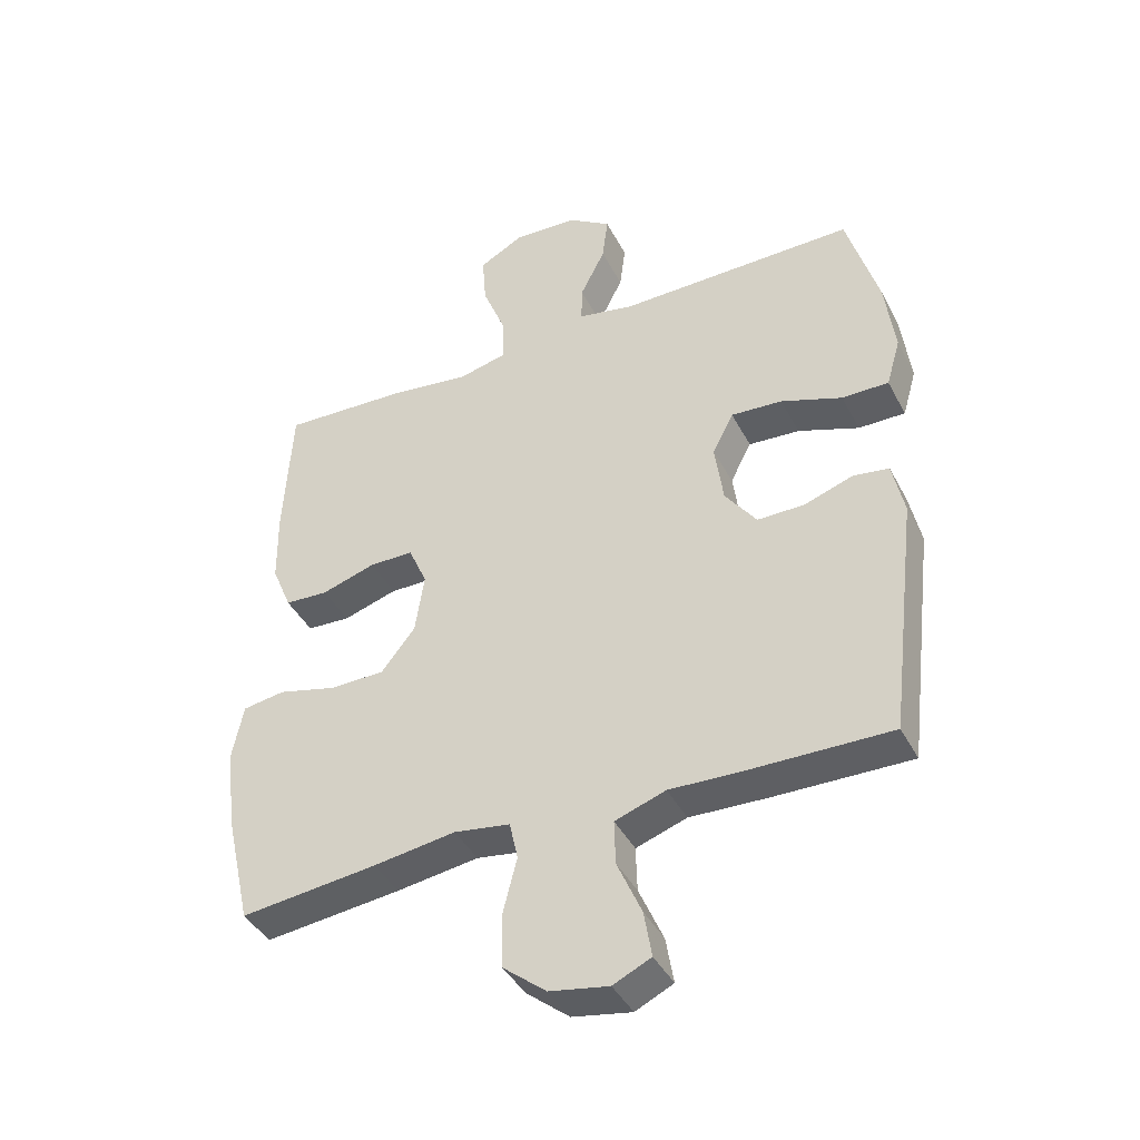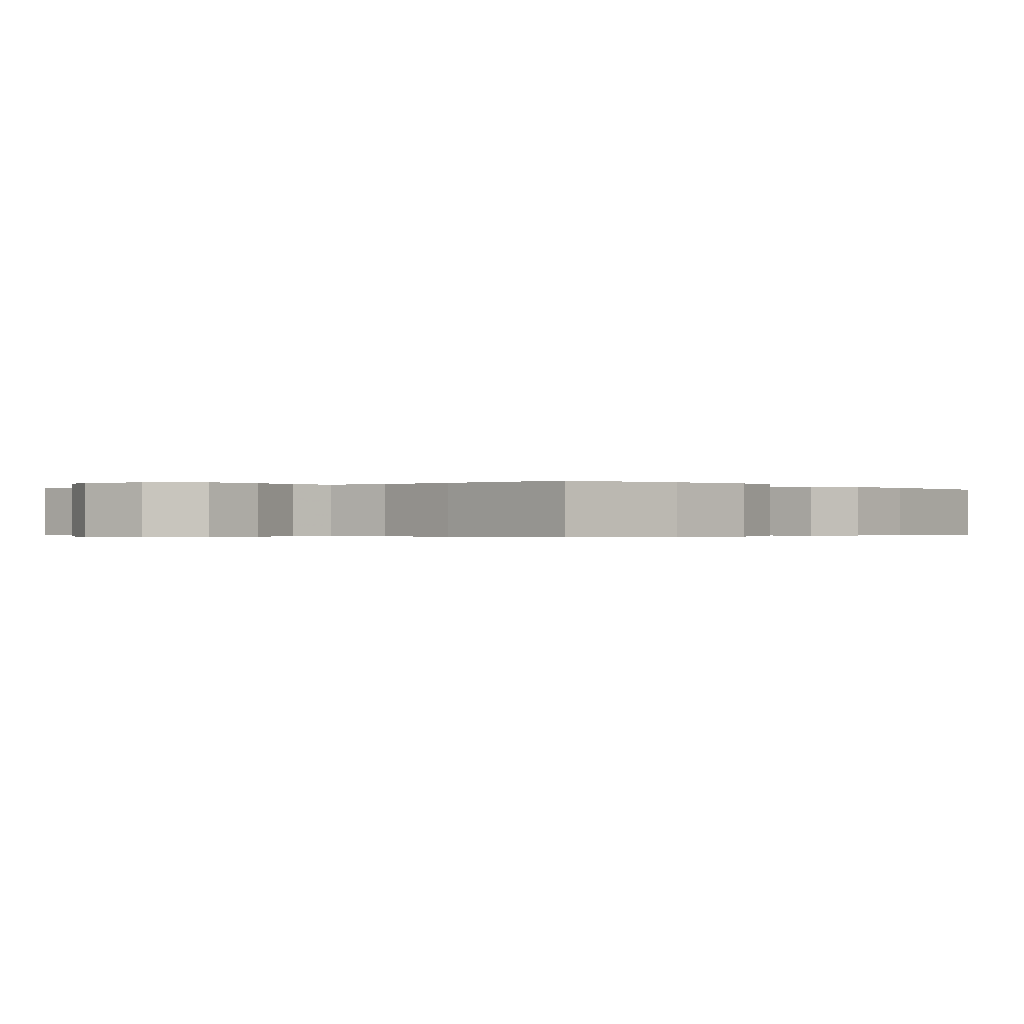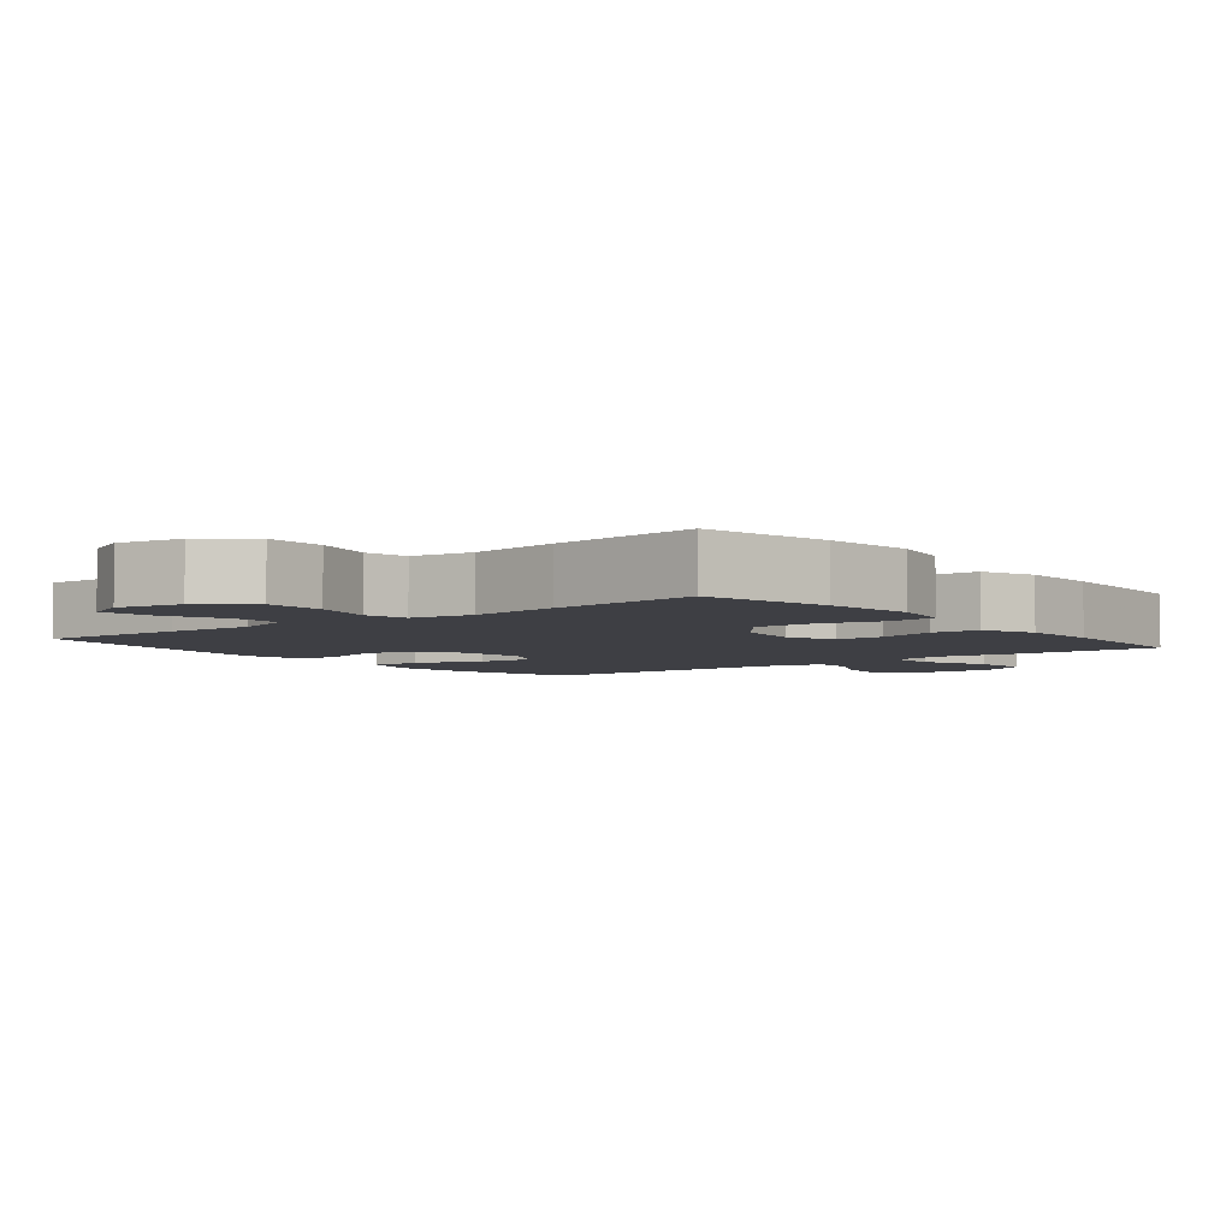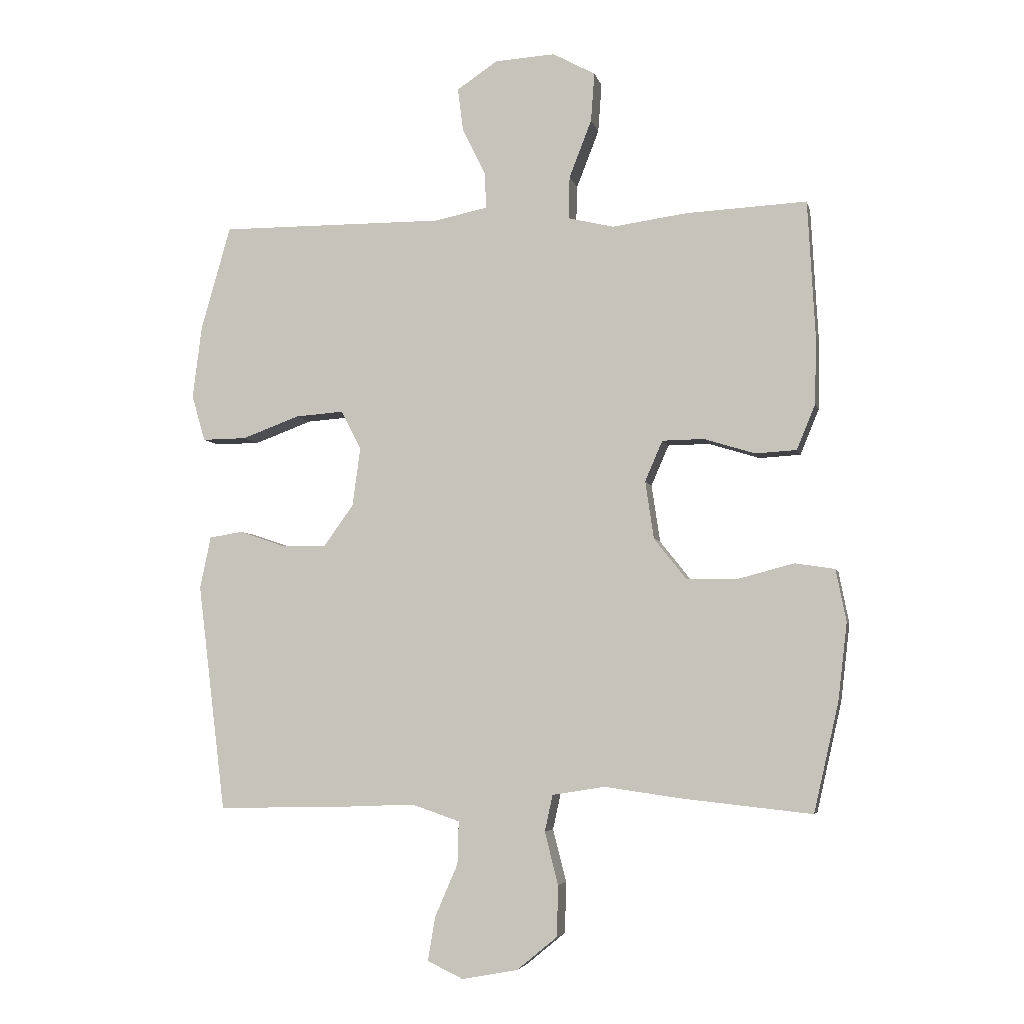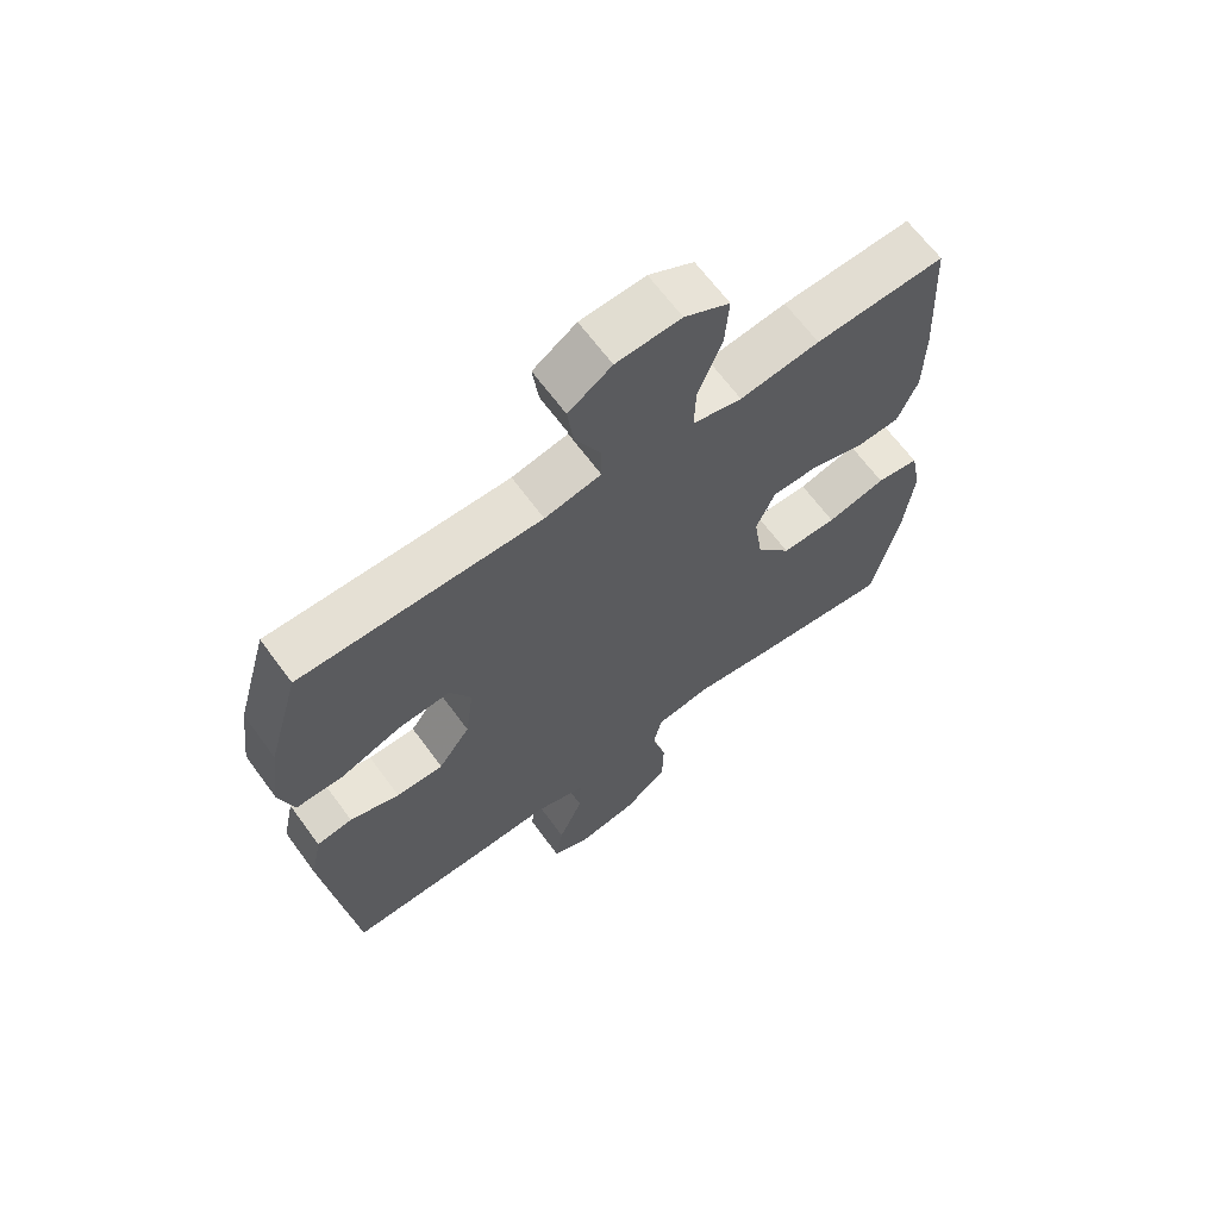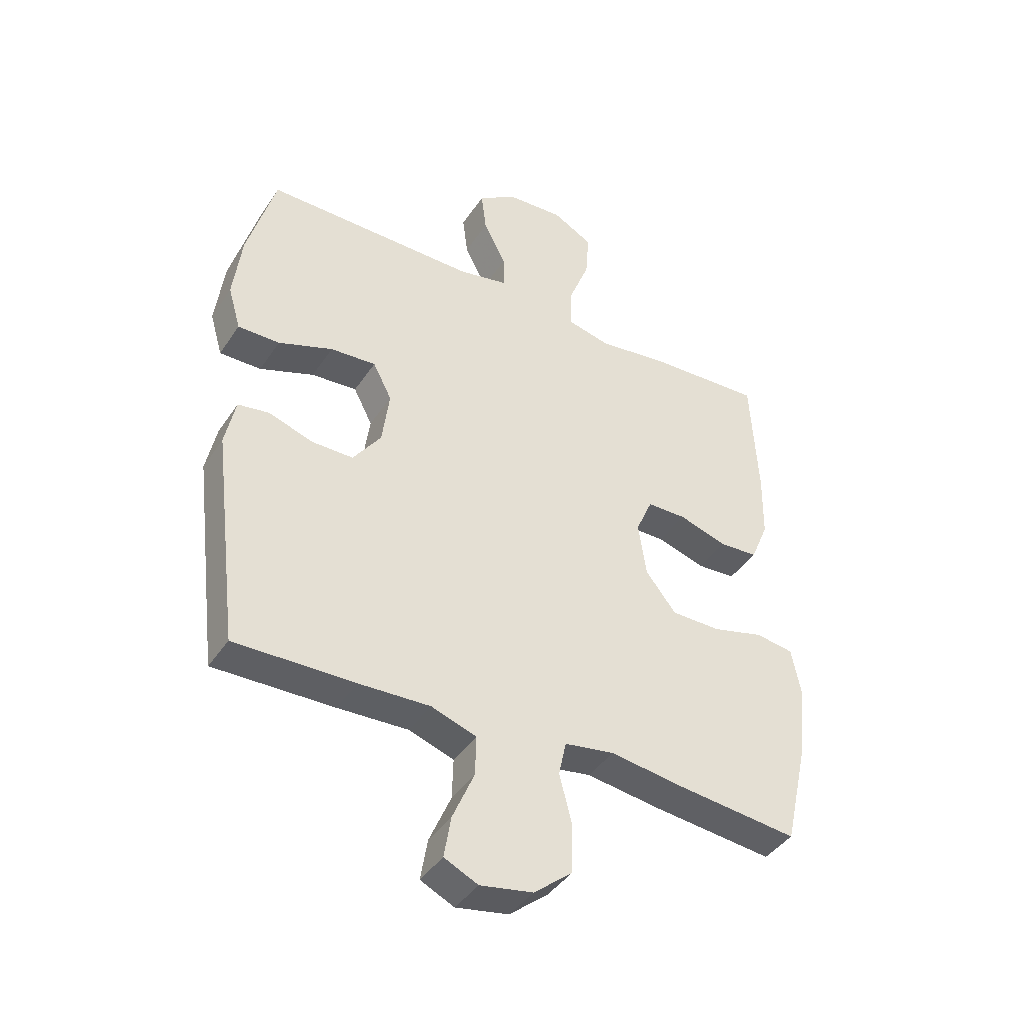
<metadata>
{"format":"obj","ext":"obj","renderer":"f3d","projection":"perspective","resolution":1024,"background":"white","views":[{"elev":-41.8,"azim":25.8,"up":"+Z"},{"elev":-0.3,"azim":-140.0,"up":"+Y"},{"elev":-4.5,"azim":-141.6,"up":"+Y"},{"elev":-5.0,"azim":-167.7,"up":"+Z"},{"elev":65.7,"azim":143.7,"up":"+Z"},{"elev":-41.6,"azim":149.3,"up":"+Z"}]}
</metadata>
<code>
v -0.5 0.07 0.5
v -0.3 0.07 0.49
v -0.177 0.07 0.473
v -0.101 0.07 0.491
v -0.103 0.07 0.561
v -0.14 0.07 0.656
v -0.146 0.07 0.737
v -0.076 0.07 0.775
v 0.024 0.07 0.769
v 0.091 0.07 0.724
v 0.082 0.07 0.652
v 0.043 0.07 0.574
v 0.042 0.07 0.516
v 0.129 0.07 0.498
v 0.5 0.07 0.5
v 0.549 0.07 0.328
v 0.564 0.07 0.208
v 0.542 0.07 0.132
v 0.469 0.07 0.133
v 0.374 0.07 0.168
v 0.294 0.07 0.174
v 0.261 0.07 0.11
v 0.274 0.07 0.013
v 0.323 0.07 -0.055
v 0.396 0.07 -0.055
v 0.473 0.07 -0.029
v 0.528 0.07 -0.038
v 0.546 0.07 -0.124
v 0.5 0.07 -0.5
v 0.29 0.07 -0.496
v 0.166 0.07 -0.491
v 0.087 0.07 -0.518
v 0.089 0.07 -0.588
v 0.127 0.07 -0.676
v 0.139 0.07 -0.748
v 0.08 0.07 -0.776
v -0.012 0.07 -0.759
v -0.079 0.07 -0.704
v -0.081 0.07 -0.62
v -0.059 0.07 -0.533
v -0.072 0.07 -0.473
v -0.159 0.07 -0.459
v -0.287 0.07 -0.477
v -0.5 0.07 -0.5
v -0.541 0.07 -0.32
v -0.556 0.07 -0.192
v -0.539 0.07 -0.106
v -0.473 0.07 -0.096
v -0.382 0.07 -0.12
v -0.296 0.07 -0.119
v -0.243 0.07 -0.052
v -0.229 0.07 0.043
v -0.258 0.07 0.11
v -0.327 0.07 0.111
v -0.411 0.07 0.085
v -0.479 0.07 0.089
v -0.51 0.07 0.164
v -0.512 0.07 0.278
v -0.5 0 0.5
v -0.3 0 0.49
v -0.177 0 0.473
v -0.101 0 0.491
v -0.103 0 0.561
v -0.14 0 0.656
v -0.146 0 0.737
v -0.076 0 0.775
v 0.024 0 0.769
v 0.091 0 0.724
v 0.082 0 0.652
v 0.043 0 0.574
v 0.042 0 0.516
v 0.129 0 0.498
v 0.5 0 0.5
v 0.549 0 0.328
v 0.564 0 0.208
v 0.542 0 0.132
v 0.469 0 0.133
v 0.374 0 0.168
v 0.294 0 0.174
v 0.261 0 0.11
v 0.274 0 0.013
v 0.323 0 -0.055
v 0.396 0 -0.055
v 0.473 0 -0.029
v 0.528 0 -0.038
v 0.546 0 -0.124
v 0.5 0 -0.5
v 0.29 0 -0.496
v 0.166 0 -0.491
v 0.087 0 -0.518
v 0.089 0 -0.588
v 0.127 0 -0.676
v 0.139 0 -0.748
v 0.08 0 -0.776
v -0.012 0 -0.759
v -0.079 0 -0.704
v -0.081 0 -0.62
v -0.059 0 -0.533
v -0.072 0 -0.473
v -0.159 0 -0.459
v -0.287 0 -0.477
v -0.5 0 -0.5
v -0.541 0 -0.32
v -0.556 0 -0.192
v -0.539 0 -0.106
v -0.473 0 -0.096
v -0.382 0 -0.12
v -0.296 0 -0.119
v -0.243 0 -0.052
v -0.229 0 0.043
v -0.258 0 0.11
v -0.327 0 0.111
v -0.411 0 0.085
v -0.479 0 0.089
v -0.51 0 0.164
v -0.512 0 0.278
f 1 2 3
f 58 1 3
f 57 58 3
f 56 57 3
f 55 56 3
f 54 55 3
f 53 54 3 4
f 52 53 4
f 51 52 4
f 47 48 49
f 46 47 49
f 45 46 49
f 44 45 49
f 43 44 49
f 42 43 49
f 41 42 49 50
f 38 39 40
f 37 38 40
f 36 37 40
f 35 36 40
f 34 35 40
f 33 34 40
f 32 33 40 41
f 41 50 51
f 32 41 51
f 31 32 51
f 29 30 31
f 28 29 31
f 27 28 31
f 26 27 31
f 25 26 31
f 18 19 20
f 17 18 20
f 16 17 20
f 15 16 20
f 14 15 20
f 13 14 20 21
f 10 11 12
f 9 10 12
f 8 9 12
f 7 8 12
f 6 7 12
f 5 6 12
f 4 5 12 13
f 13 21 22
f 4 13 22
f 51 4 22
f 24 25 31
f 23 24 31 51
f 22 23 51
f 61 60 59
f 61 59 116
f 61 116 115
f 61 115 114
f 61 114 113
f 61 113 112
f 62 61 112 111
f 62 111 110
f 62 110 109
f 107 106 105
f 107 105 104
f 107 104 103
f 107 103 102
f 107 102 101
f 107 101 100
f 108 107 100 99
f 98 97 96
f 98 96 95
f 98 95 94
f 98 94 93
f 98 93 92
f 98 92 91
f 99 98 91 90
f 109 108 99
f 109 99 90
f 109 90 89
f 89 88 87
f 89 87 86
f 89 86 85
f 89 85 84
f 89 84 83
f 78 77 76
f 78 76 75
f 78 75 74
f 78 74 73
f 78 73 72
f 79 78 72 71
f 70 69 68
f 70 68 67
f 70 67 66
f 70 66 65
f 70 65 64
f 70 64 63
f 71 70 63 62
f 80 79 71
f 80 71 62
f 80 62 109
f 89 83 82
f 109 89 82 81
f 109 81 80
f 1 59 60 2
f 2 60 61 3
f 3 61 62 4
f 4 62 63 5
f 5 63 64 6
f 6 64 65 7
f 7 65 66 8
f 8 66 67 9
f 9 67 68 10
f 10 68 69 11
f 11 69 70 12
f 12 70 71 13
f 13 71 72 14
f 14 72 73 15
f 15 73 74 16
f 16 74 75 17
f 17 75 76 18
f 18 76 77 19
f 19 77 78 20
f 20 78 79 21
f 21 79 80 22
f 22 80 81 23
f 23 81 82 24
f 24 82 83 25
f 25 83 84 26
f 26 84 85 27
f 27 85 86 28
f 28 86 87 29
f 29 87 88 30
f 30 88 89 31
f 31 89 90 32
f 32 90 91 33
f 33 91 92 34
f 34 92 93 35
f 35 93 94 36
f 36 94 95 37
f 37 95 96 38
f 38 96 97 39
f 39 97 98 40
f 40 98 99 41
f 41 99 100 42
f 42 100 101 43
f 43 101 102 44
f 44 102 103 45
f 45 103 104 46
f 46 104 105 47
f 47 105 106 48
f 48 106 107 49
f 49 107 108 50
f 50 108 109 51
f 51 109 110 52
f 52 110 111 53
f 53 111 112 54
f 54 112 113 55
f 55 113 114 56
f 56 114 115 57
f 57 115 116 58
f 58 116 59 1

</code>
